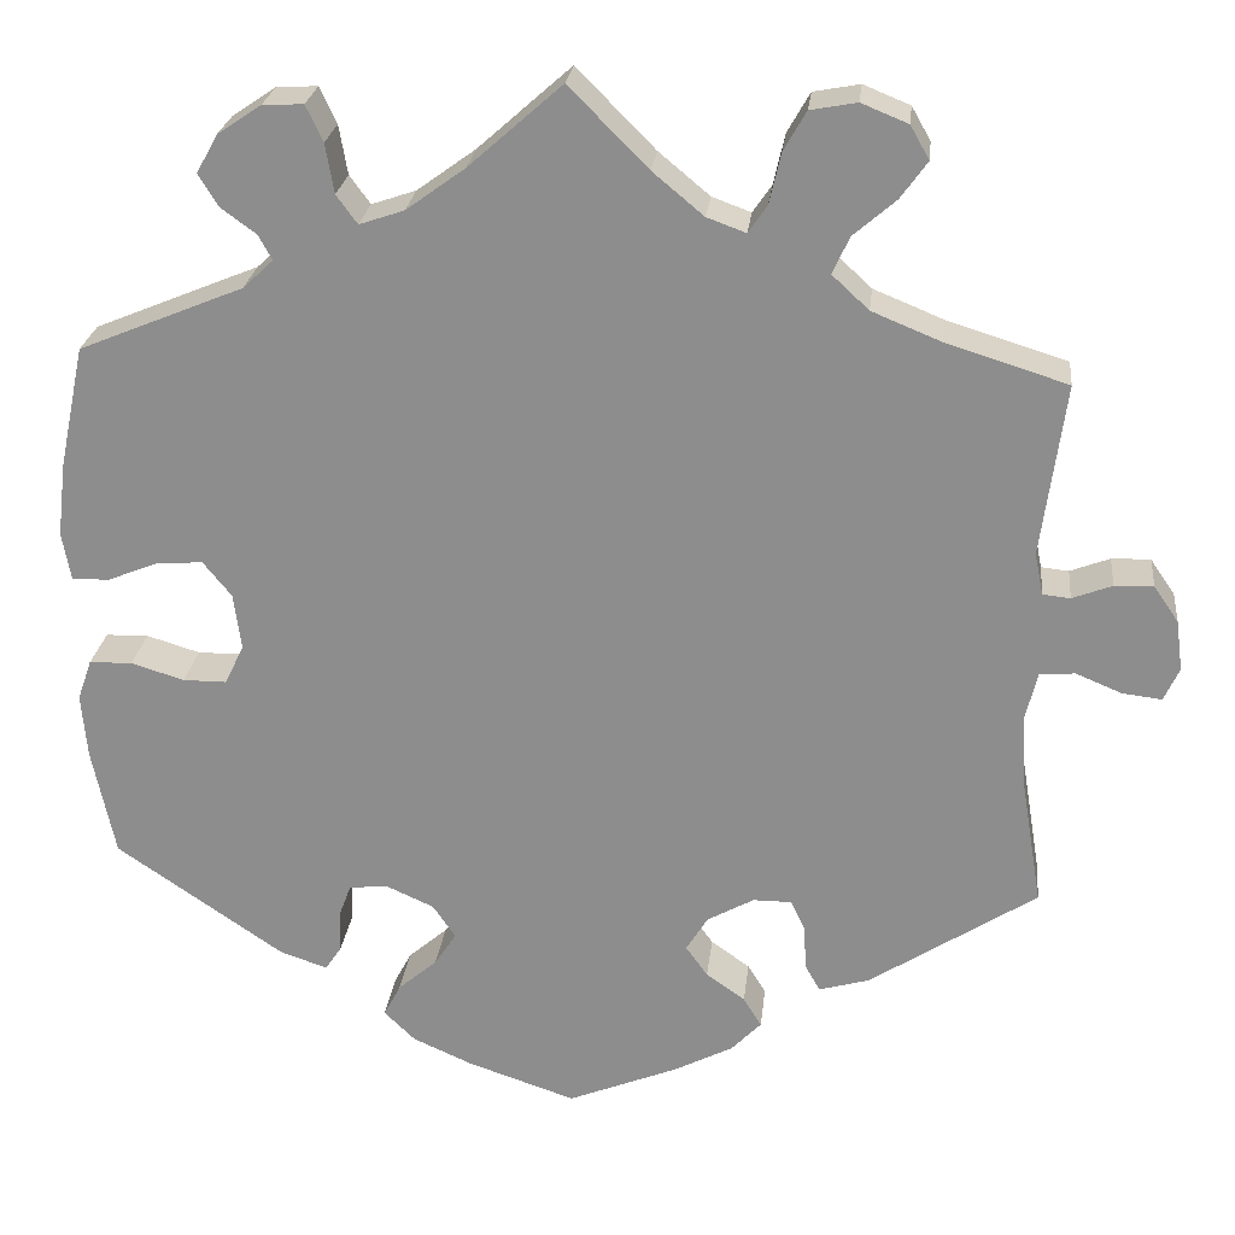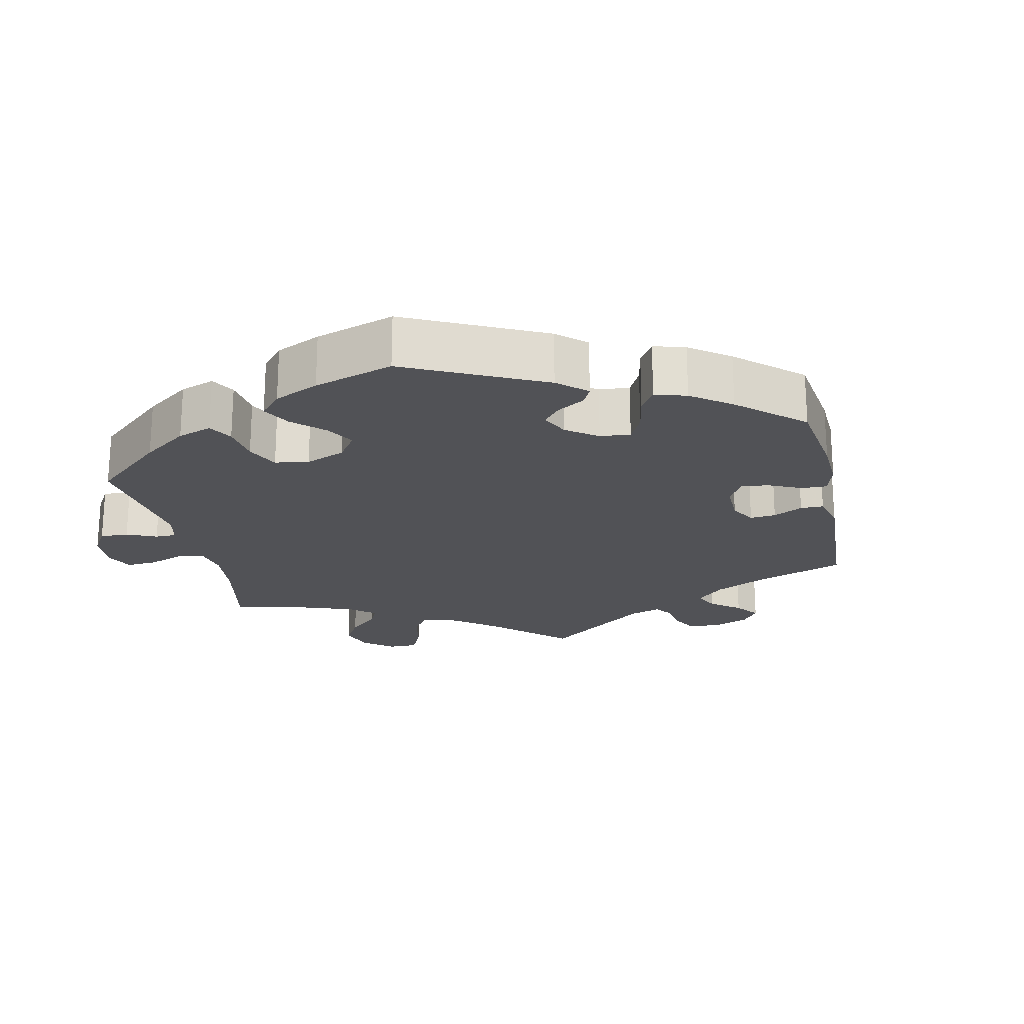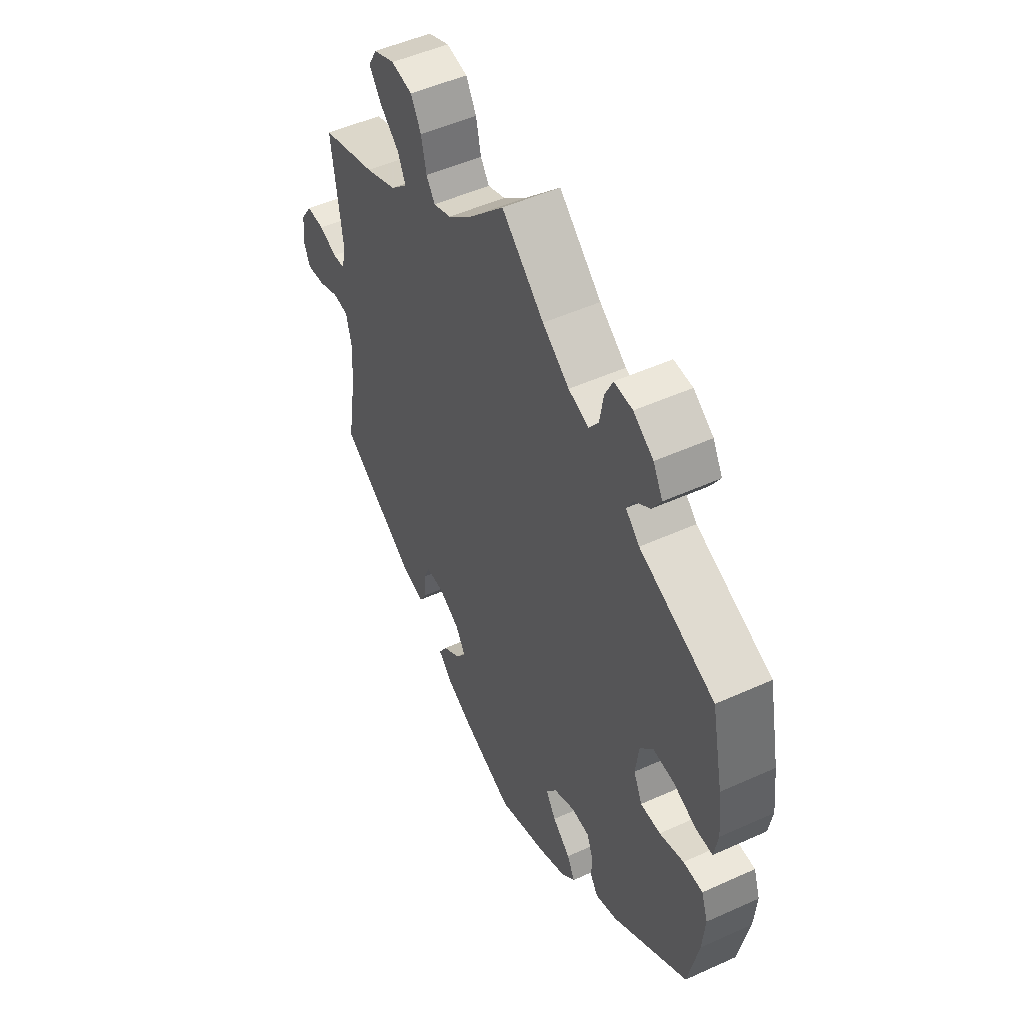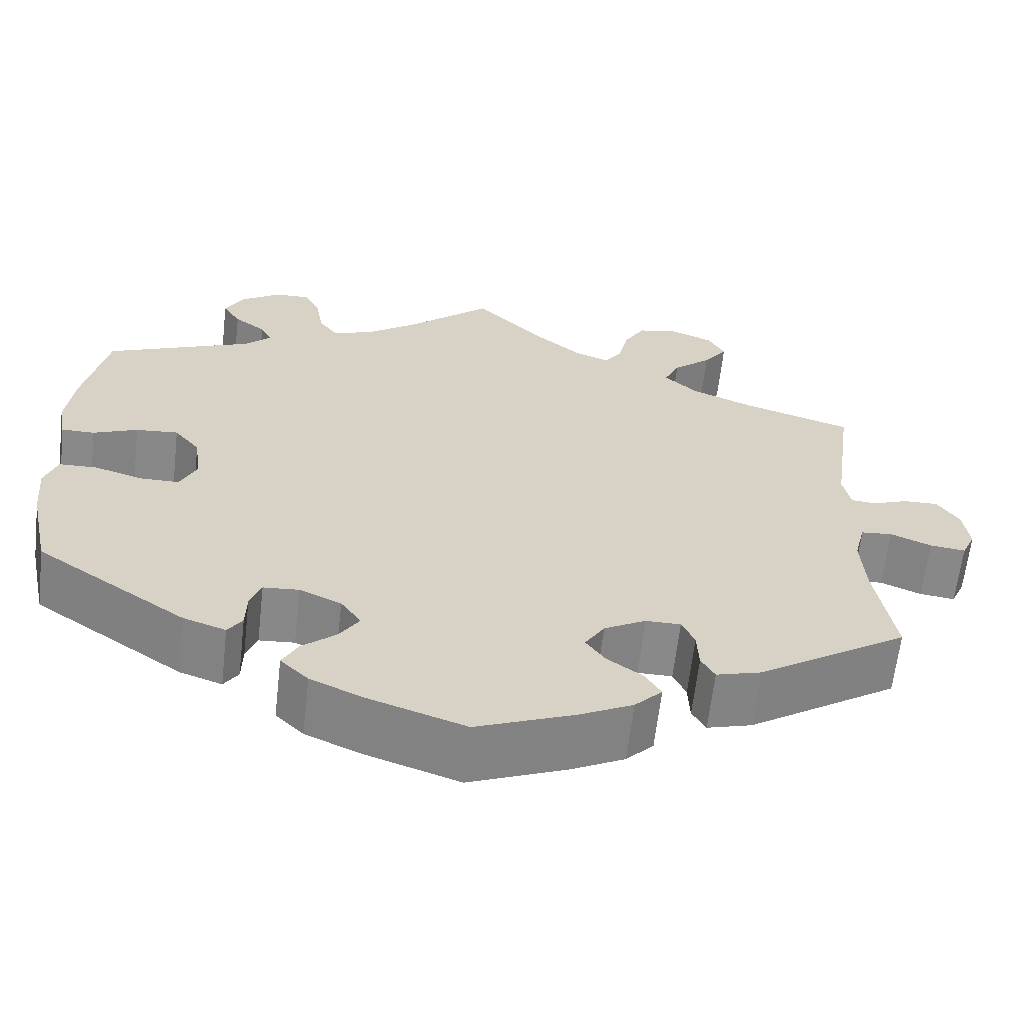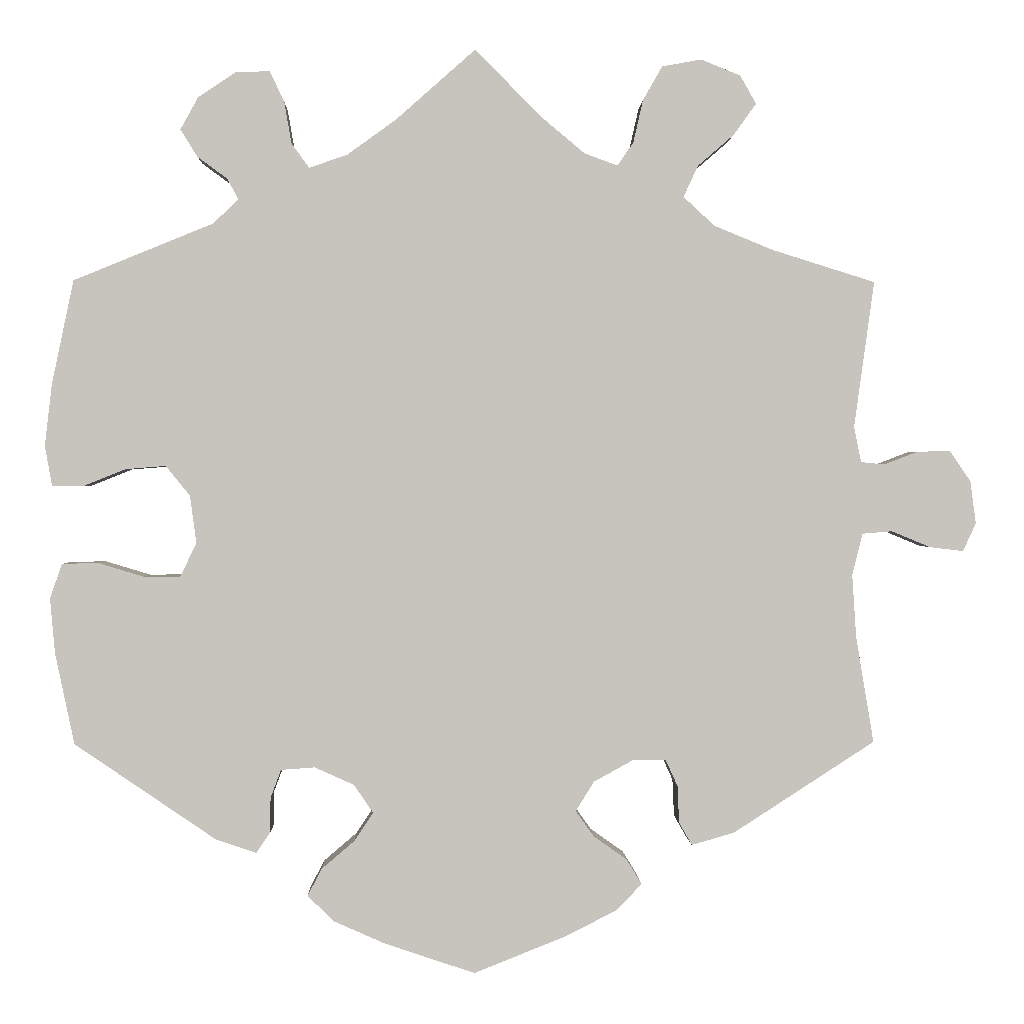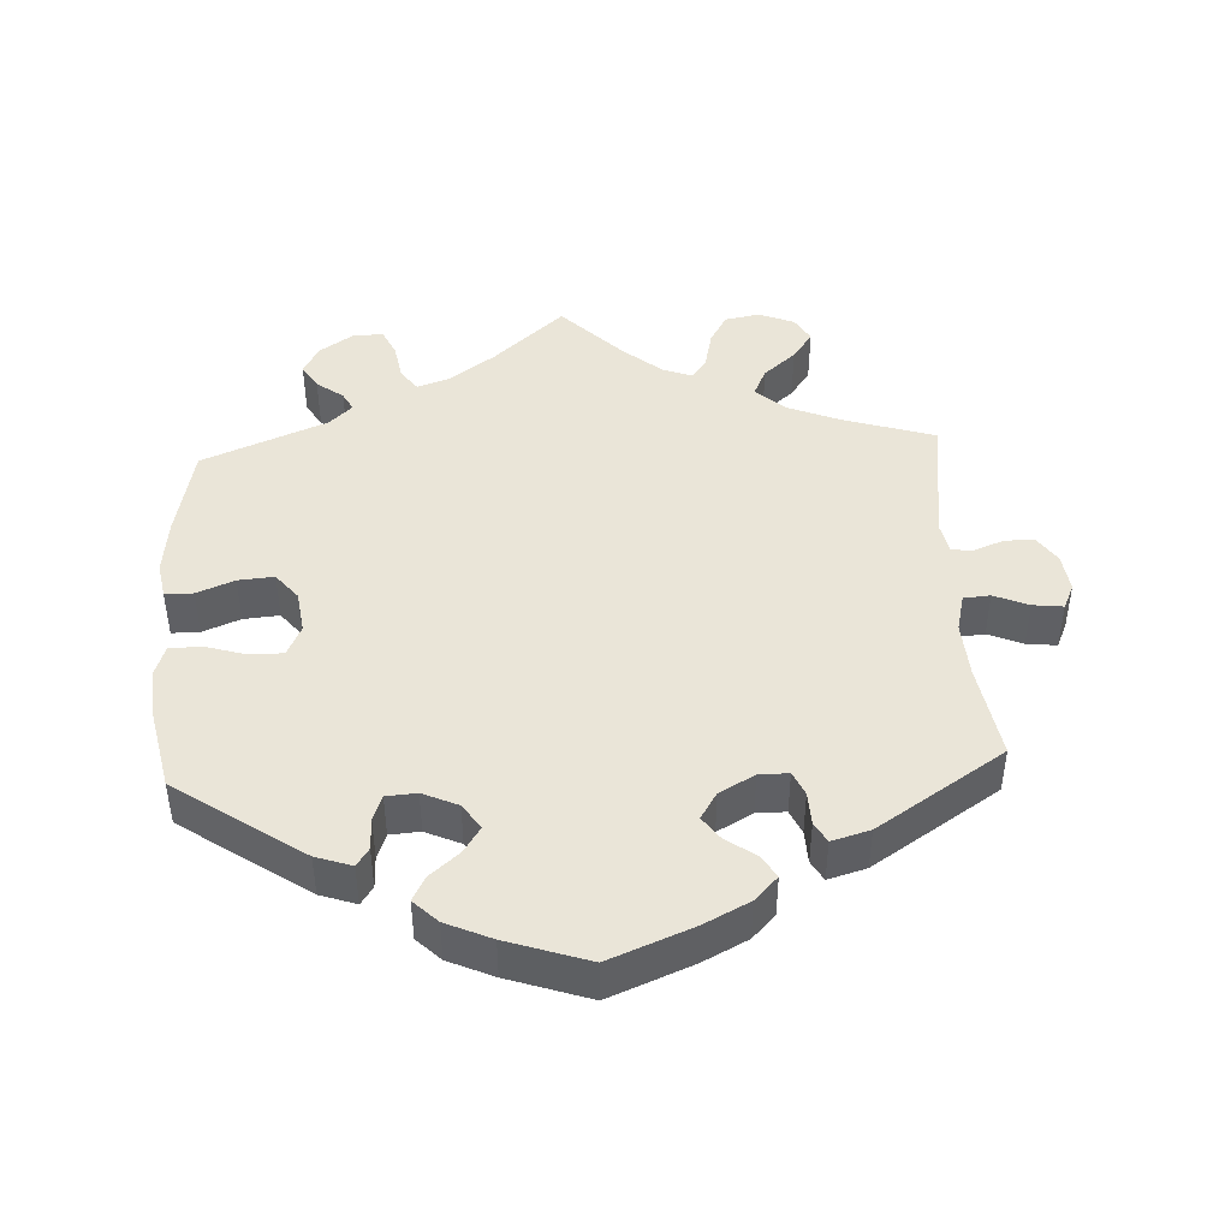
<metadata>
{"format":"obj","ext":"obj","renderer":"f3d","projection":"perspective","resolution":1024,"background":"white","views":[{"elev":24.4,"azim":-173.8,"up":"+Z"},{"elev":-21.2,"azim":132.1,"up":"+Y"},{"elev":50.0,"azim":63.5,"up":"+Z"},{"elev":-63.0,"azim":173.5,"up":"+Z"},{"elev":0.7,"azim":178.4,"up":"+Z"},{"elev":44.8,"azim":177.0,"up":"+Y"}]}
</metadata>
<code>
v -0.114 0.07 -0.532
v -0.177 0.07 -0.5
v -0.209 0.07 -0.467
v -0.19 0.07 -0.436
v -0.149 0.07 -0.407
v -0.126 0.07 -0.375
v -0.149 0.07 -0.338
v -0.198 0.07 -0.311
v -0.239 0.07 -0.311
v -0.254 0.07 -0.344
v -0.256 0.07 -0.39
v -0.272 0.07 -0.418
v -0.325 0.07 -0.403
v -0.501 0.07 -0.289
v -0.479 0.07 -0.157
v -0.474 0.07 -0.079
v -0.487 0.07 -0.027
v -0.524 0.07 -0.024
v -0.572 0.07 -0.044
v -0.614 0.07 -0.049
v -0.63 0.07 -0.014
v -0.623 0.07 0.039
v -0.597 0.07 0.077
v -0.556 0.07 0.076
v -0.514 0.07 0.06
v -0.485 0.07 0.063
v -0.476 0.07 0.107
v -0.501 0.07 0.289
v -0.373 0.07 0.329
v -0.3 0.07 0.359
v -0.261 0.07 0.395
v -0.279 0.07 0.434
v -0.324 0.07 0.473
v -0.352 0.07 0.512
v -0.332 0.07 0.547
v -0.283 0.07 0.567
v -0.234 0.07 0.558
v -0.21 0.07 0.516
v -0.198 0.07 0.463
v -0.178 0.07 0.434
v -0.137 0.07 0.449
v -0.083 0.07 0.494
v 0 0.07 0.578
v 0.098 0.07 0.491
v 0.16 0.07 0.446
v 0.207 0.07 0.43
v 0.229 0.07 0.46
v 0.238 0.07 0.512
v 0.256 0.07 0.55
v 0.299 0.07 0.548
v 0.345 0.07 0.517
v 0.367 0.07 0.477
v 0.346 0.07 0.443
v 0.309 0.07 0.416
v 0.295 0.07 0.39
v 0.327 0.07 0.36
v 0.5 0.07 0.289
v 0.527 0.07 0.16
v 0.536 0.07 0.083
v 0.527 0.07 0.033
v 0.488 0.07 0.033
v 0.436 0.07 0.054
v 0.386 0.07 0.058
v 0.356 0.07 0.021
v 0.348 0.07 -0.038
v 0.368 0.07 -0.08
v 0.414 0.07 -0.08
v 0.47 0.07 -0.063
v 0.515 0.07 -0.064
v 0.53 0.07 -0.107
v 0.524 0.07 -0.175
v 0.5 0.07 -0.289
v 0.324 0.07 -0.409
v 0.274 0.07 -0.426
v 0.257 0.07 -0.401
v 0.256 0.07 -0.357
v 0.243 0.07 -0.322
v 0.201 0.07 -0.319
v 0.152 0.07 -0.341
v 0.128 0.07 -0.376
v 0.151 0.07 -0.411
v 0.192 0.07 -0.446
v 0.21 0.07 -0.48
v 0.177 0.07 -0.512
v 0.114 0.07 -0.54
v 0.001 0.07 -0.578
v -0.114 0 -0.532
v -0.177 0 -0.5
v -0.209 0 -0.467
v -0.19 0 -0.436
v -0.149 0 -0.407
v -0.126 0 -0.375
v -0.149 0 -0.338
v -0.198 0 -0.311
v -0.239 0 -0.311
v -0.254 0 -0.344
v -0.256 0 -0.39
v -0.272 0 -0.418
v -0.325 0 -0.403
v -0.501 0 -0.289
v -0.479 0 -0.157
v -0.474 0 -0.079
v -0.487 0 -0.027
v -0.524 0 -0.024
v -0.572 0 -0.044
v -0.614 0 -0.049
v -0.63 0 -0.014
v -0.623 0 0.039
v -0.597 0 0.077
v -0.556 0 0.076
v -0.514 0 0.06
v -0.485 0 0.063
v -0.476 0 0.107
v -0.501 0 0.289
v -0.373 0 0.329
v -0.3 0 0.359
v -0.261 0 0.395
v -0.279 0 0.434
v -0.324 0 0.473
v -0.352 0 0.512
v -0.332 0 0.547
v -0.283 0 0.567
v -0.234 0 0.558
v -0.21 0 0.516
v -0.198 0 0.463
v -0.178 0 0.434
v -0.137 0 0.449
v -0.083 0 0.494
v 0 0 0.578
v 0.098 0 0.491
v 0.16 0 0.446
v 0.207 0 0.43
v 0.229 0 0.46
v 0.238 0 0.512
v 0.256 0 0.55
v 0.299 0 0.548
v 0.345 0 0.517
v 0.367 0 0.477
v 0.346 0 0.443
v 0.309 0 0.416
v 0.295 0 0.39
v 0.327 0 0.36
v 0.5 0 0.289
v 0.527 0 0.16
v 0.536 0 0.083
v 0.527 0 0.033
v 0.488 0 0.033
v 0.436 0 0.054
v 0.386 0 0.058
v 0.356 0 0.021
v 0.348 0 -0.038
v 0.368 0 -0.08
v 0.414 0 -0.08
v 0.47 0 -0.063
v 0.515 0 -0.064
v 0.53 0 -0.107
v 0.524 0 -0.175
v 0.5 0 -0.289
v 0.324 0 -0.409
v 0.274 0 -0.426
v 0.257 0 -0.401
v 0.256 0 -0.357
v 0.243 0 -0.322
v 0.201 0 -0.319
v 0.152 0 -0.341
v 0.128 0 -0.376
v 0.151 0 -0.411
v 0.192 0 -0.446
v 0.21 0 -0.48
v 0.177 0 -0.512
v 0.114 0 -0.54
v 0.001 0 -0.578
f 81 82 83 84
f 80 81 84 85
f 73 74 75 76
f 73 76 77
f 72 73 77
f 71 72 77 78
f 67 68 69 70
f 66 67 70 71
f 59 60 61 62
f 59 62 63
f 56 57 58 59
f 55 56 59 63
f 51 52 53 54
f 51 54 55
f 50 51 55
f 47 48 49 50
f 46 47 50 55
f 45 46 55 63
f 42 43 44
f 41 42 44 45
f 40 41 45 63
f 36 37 38 39
f 36 39 40
f 35 36 40
f 32 33 34 35
f 32 35 40
f 31 32 40 63
f 27 28 29
f 26 27 29 30
f 22 23 24 25
f 22 25 26
f 21 22 26
f 18 19 20 21
f 17 18 21 26
f 16 17 26 30
f 12 13 14 15
f 10 11 12 15
f 9 10 15 16
f 8 9 16 30
f 2 3 4 5
f 2 5 6
f 1 2 6
f 80 85 86 1
f 66 71 78
f 65 66 78 79
f 64 65 79 80
f 31 63 64
f 7 8 30 31
f 6 7 31 64
f 1 6 64 80
f 170 169 168 167
f 171 170 167 166
f 162 161 160 159
f 163 162 159
f 163 159 158
f 164 163 158 157
f 156 155 154 153
f 157 156 153 152
f 148 147 146 145
f 149 148 145
f 145 144 143 142
f 149 145 142 141
f 140 139 138 137
f 141 140 137
f 141 137 136
f 136 135 134 133
f 141 136 133 132
f 149 141 132 131
f 130 129 128
f 131 130 128 127
f 149 131 127 126
f 125 124 123 122
f 126 125 122
f 126 122 121
f 121 120 119 118
f 126 121 118
f 149 126 118 117
f 115 114 113
f 116 115 113 112
f 111 110 109 108
f 112 111 108
f 112 108 107
f 107 106 105 104
f 112 107 104 103
f 116 112 103 102
f 101 100 99 98
f 101 98 97 96
f 102 101 96 95
f 116 102 95 94
f 91 90 89 88
f 92 91 88
f 92 88 87
f 87 172 171 166
f 164 157 152
f 165 164 152 151
f 166 165 151 150
f 150 149 117
f 117 116 94 93
f 150 117 93 92
f 166 150 92 87
f 1 87 88 2
f 2 88 89 3
f 3 89 90 4
f 4 90 91 5
f 5 91 92 6
f 6 92 93 7
f 7 93 94 8
f 8 94 95 9
f 9 95 96 10
f 10 96 97 11
f 11 97 98 12
f 12 98 99 13
f 13 99 100 14
f 14 100 101 15
f 15 101 102 16
f 16 102 103 17
f 17 103 104 18
f 18 104 105 19
f 19 105 106 20
f 20 106 107 21
f 21 107 108 22
f 22 108 109 23
f 23 109 110 24
f 24 110 111 25
f 25 111 112 26
f 26 112 113 27
f 27 113 114 28
f 28 114 115 29
f 29 115 116 30
f 30 116 117 31
f 31 117 118 32
f 32 118 119 33
f 33 119 120 34
f 34 120 121 35
f 35 121 122 36
f 36 122 123 37
f 37 123 124 38
f 38 124 125 39
f 39 125 126 40
f 40 126 127 41
f 41 127 128 42
f 42 128 129 43
f 43 129 130 44
f 44 130 131 45
f 45 131 132 46
f 46 132 133 47
f 47 133 134 48
f 48 134 135 49
f 49 135 136 50
f 50 136 137 51
f 51 137 138 52
f 52 138 139 53
f 53 139 140 54
f 54 140 141 55
f 55 141 142 56
f 56 142 143 57
f 57 143 144 58
f 58 144 145 59
f 59 145 146 60
f 60 146 147 61
f 61 147 148 62
f 62 148 149 63
f 63 149 150 64
f 64 150 151 65
f 65 151 152 66
f 66 152 153 67
f 67 153 154 68
f 68 154 155 69
f 69 155 156 70
f 70 156 157 71
f 71 157 158 72
f 72 158 159 73
f 73 159 160 74
f 74 160 161 75
f 75 161 162 76
f 76 162 163 77
f 77 163 164 78
f 78 164 165 79
f 79 165 166 80
f 80 166 167 81
f 81 167 168 82
f 82 168 169 83
f 83 169 170 84
f 84 170 171 85
f 85 171 172 86
f 86 172 87 1

</code>
